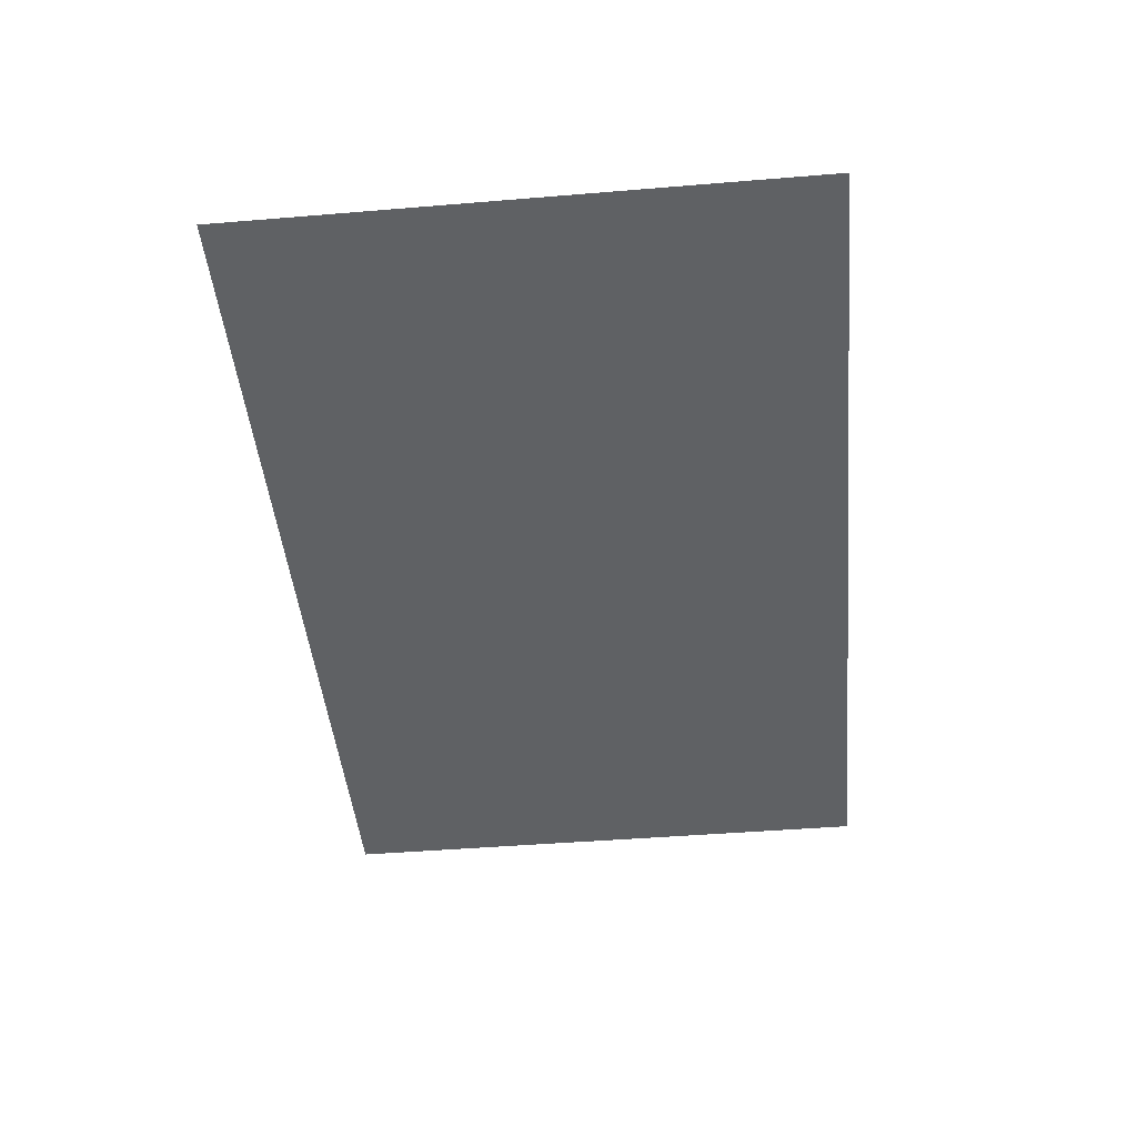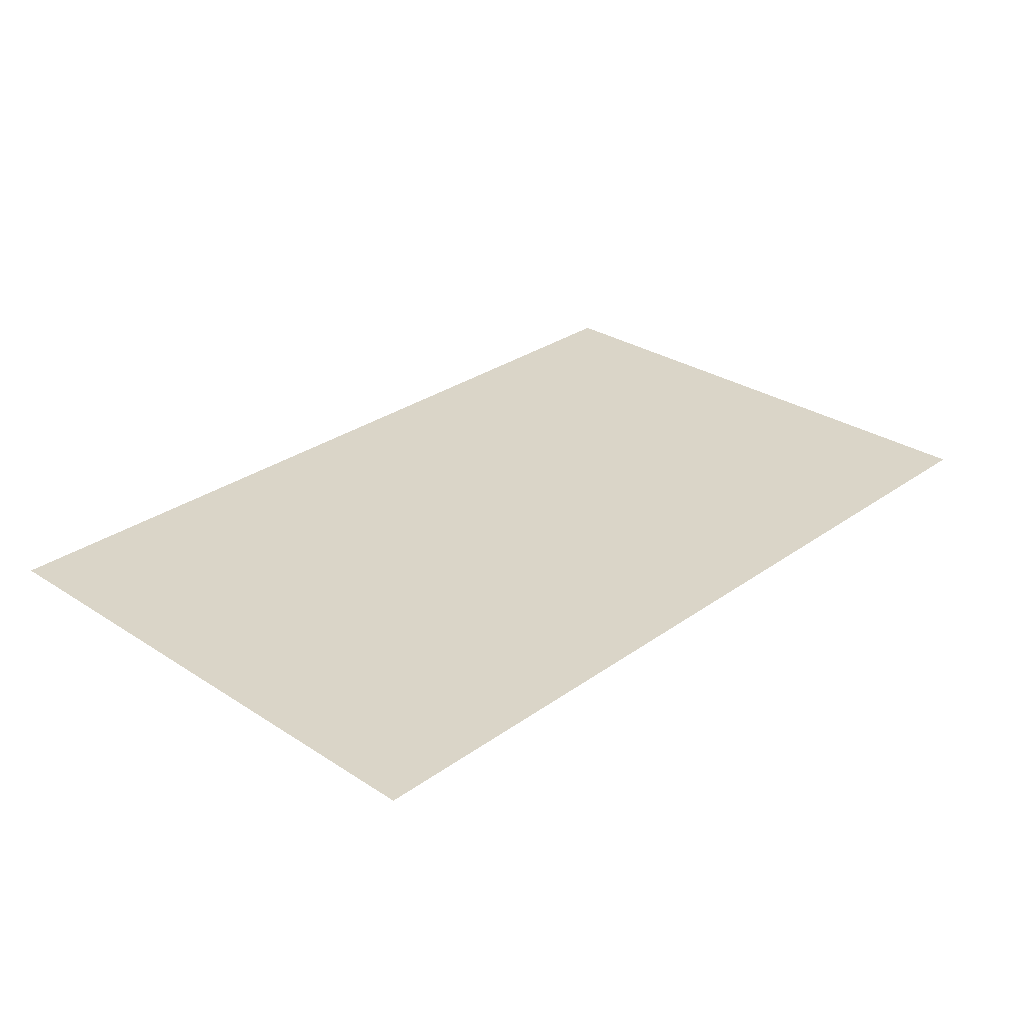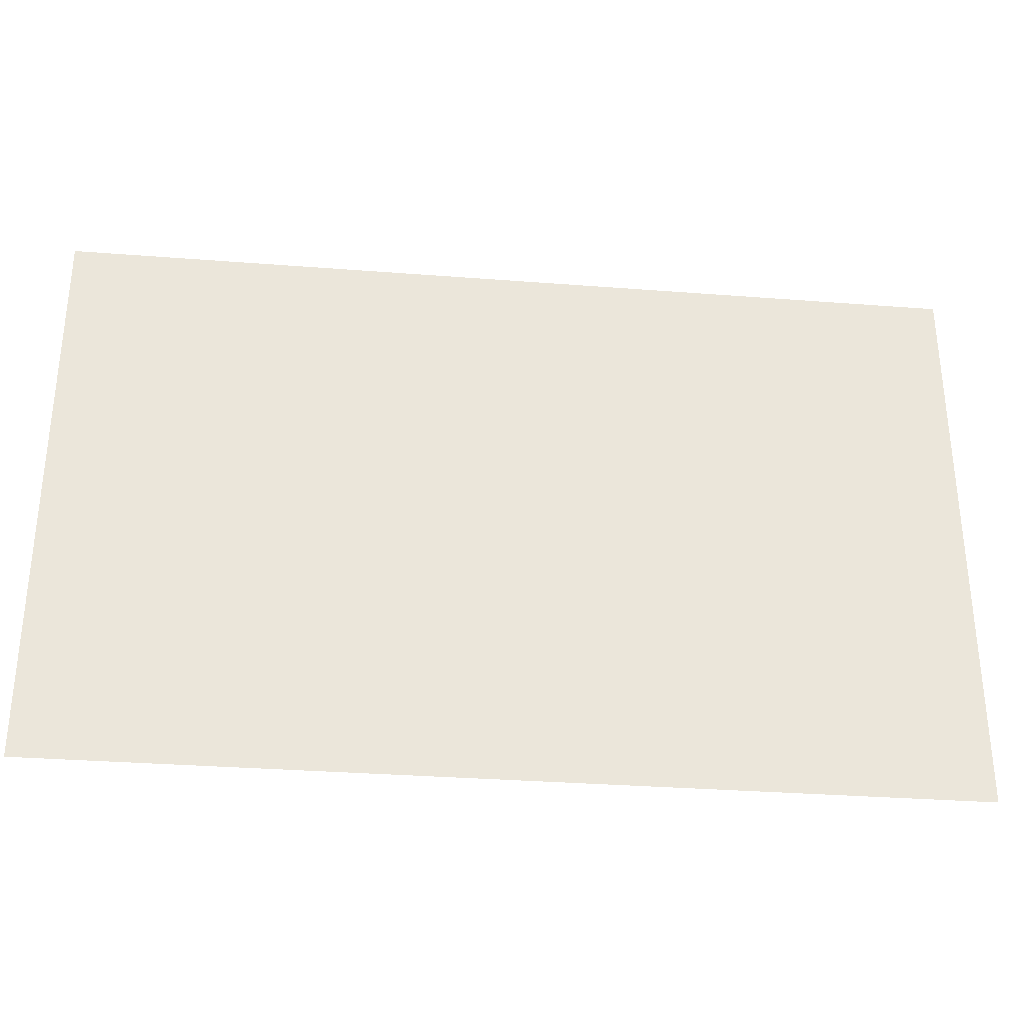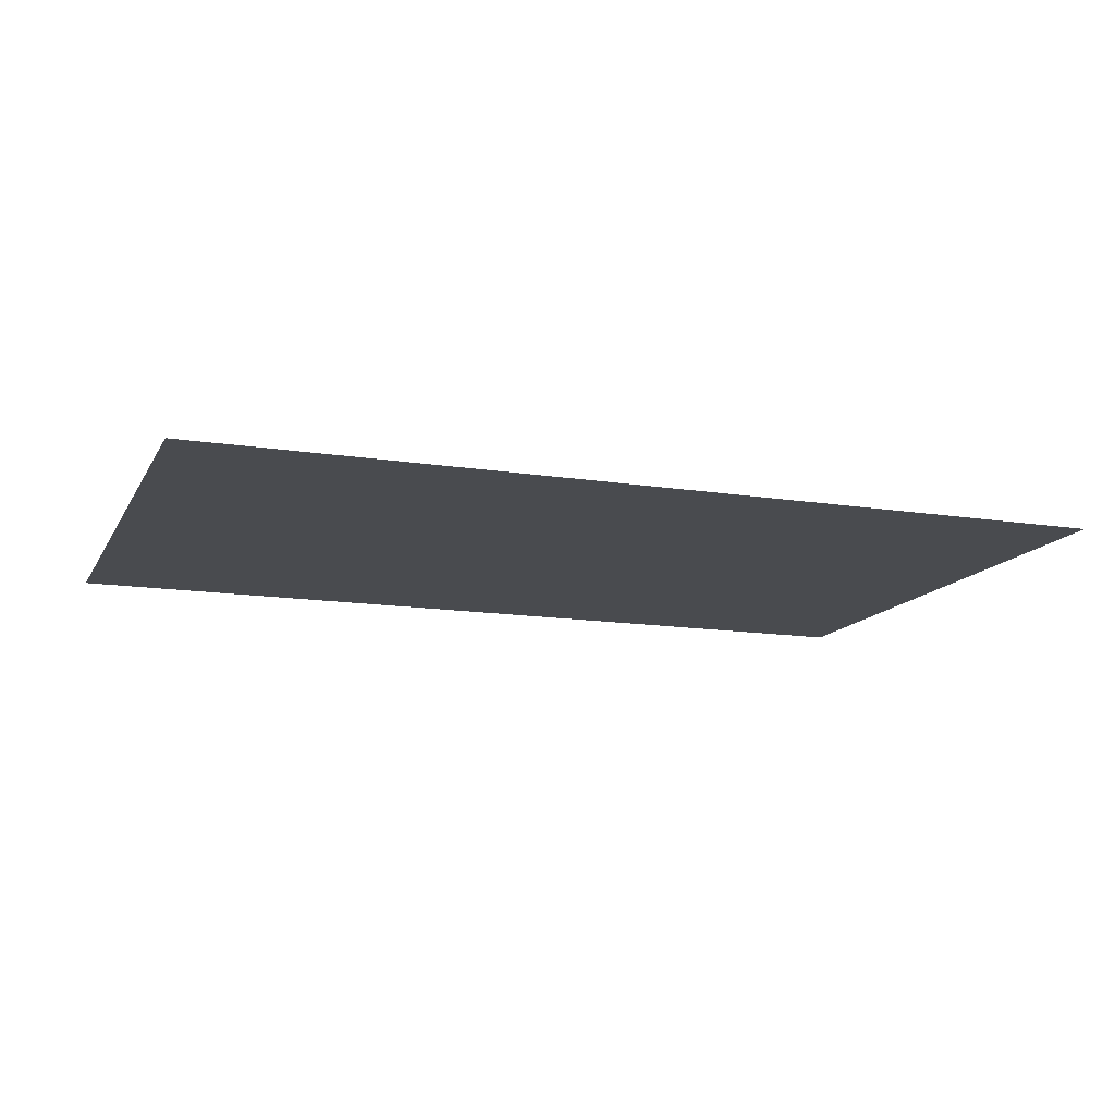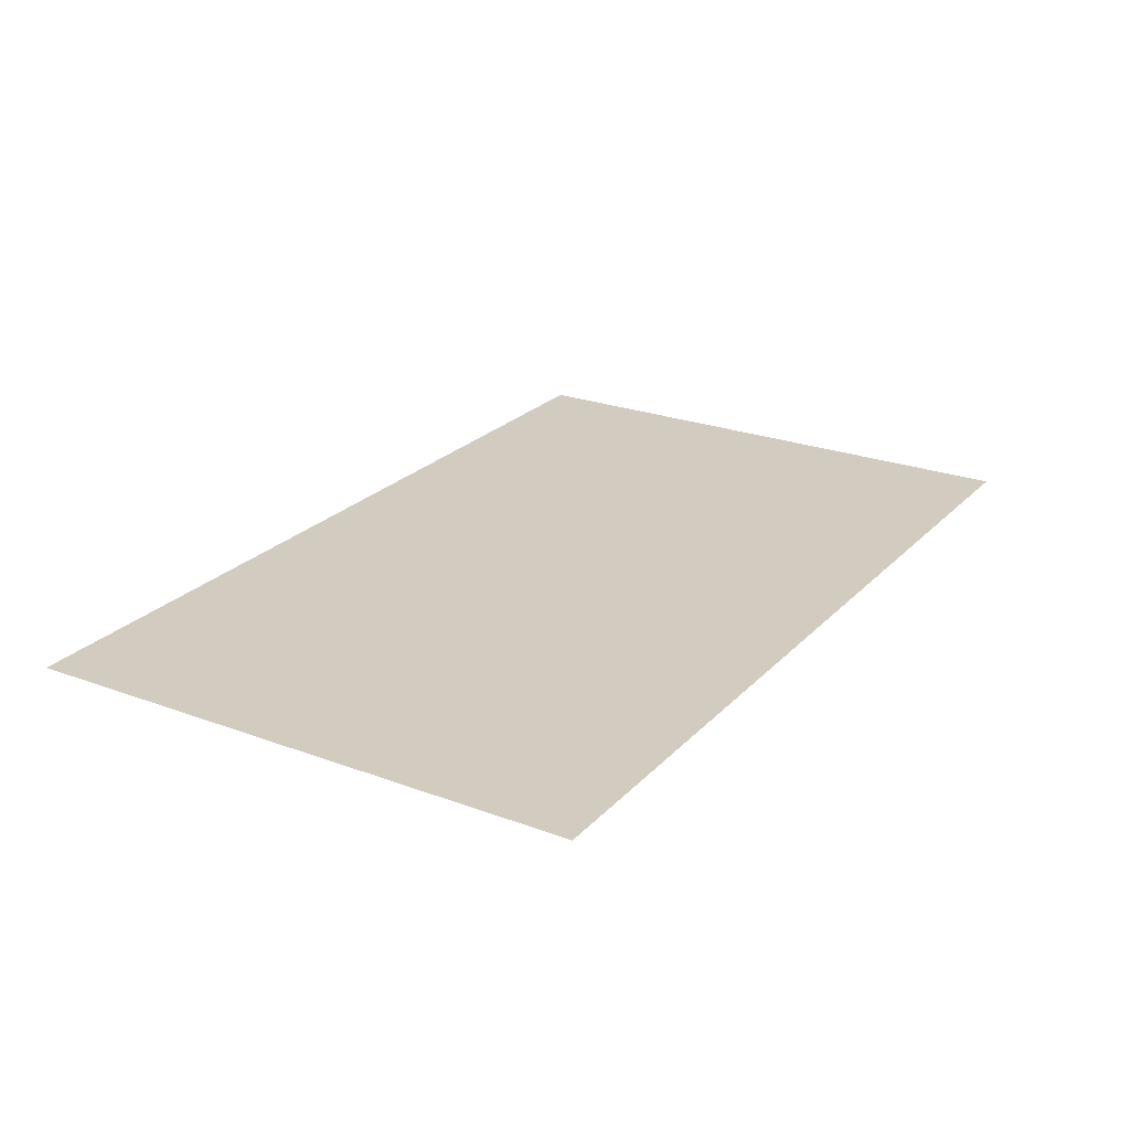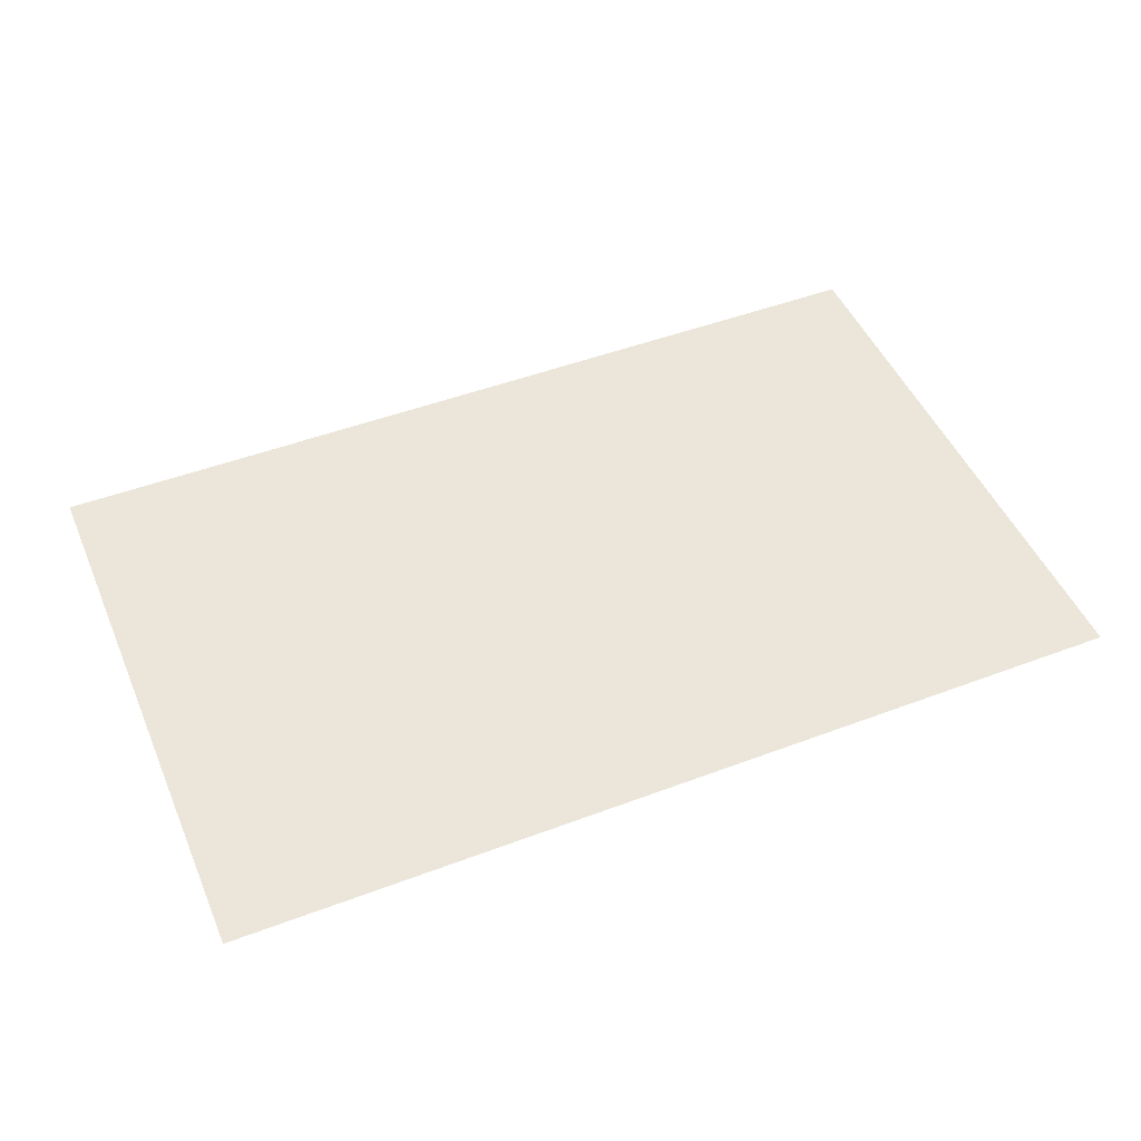
<metadata>
{"format":"obj","ext":"obj","renderer":"f3d","projection":"perspective","resolution":1024,"background":"white","views":[{"elev":-45.7,"azim":95.4,"up":"+Z"},{"elev":29.3,"azim":133.7,"up":"+Z"},{"elev":-32.1,"azim":173.8,"up":"+Y"},{"elev":-13.8,"azim":-19.6,"up":"+Z"},{"elev":24.0,"azim":-58.3,"up":"+Z"},{"elev":48.5,"azim":-22.8,"up":"+Z"}]}
</metadata>
<code>
g fcbg_cityforest_004_grass_01
v -0.9511 -0.602 -9.809e-08
v -0.9511 0.602 9.809e-08
v 0.9511 0.602 9.809e-08
v 0.9511 -0.602 -9.809e-08
g fcbg_cityforest_004_grass_01_0
f 3 2 1
f 4 3 1

</code>
